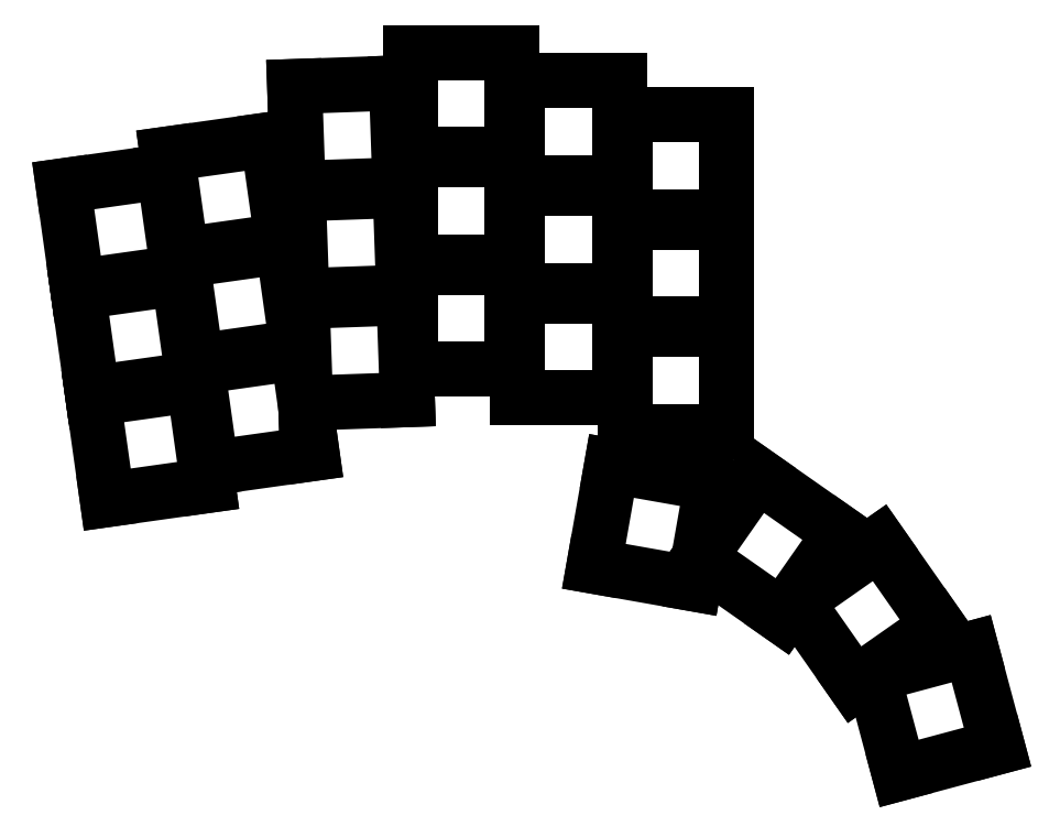
<metadata>
{"format":"dxf","ext":"dxf","renderer":"ezdxf+matplotlib","layout":"modelspace","background":"white","min_lineweight":24,"dpi":150}
</metadata>
<code>
0
SECTION
2
ENTITIES
0
LINE
8
0
10
-10.34
20
6.675
11
7.486
21
9.18
0
LINE
8
0
10
7.486
20
9.18
11
9.991
21
-8.645
0
LINE
8
0
10
9.991
20
-8.645
11
-7.834
21
-11.15
0
LINE
8
0
10
-7.834
20
-11.15
11
-10.34
21
6.675
0
LINE
8
0
10
-12.98
20
25.49
11
4.842
21
28
0
LINE
8
0
10
4.842
20
28
11
7.347
21
10.17
0
LINE
8
0
10
7.347
20
10.17
11
-10.48
21
7.665
0
LINE
8
0
10
-10.48
20
7.665
11
-12.98
21
25.49
0
LINE
8
0
10
-15.63
20
44.31
11
2.198
21
46.81
0
LINE
8
0
10
2.198
20
46.81
11
4.703
21
28.99
0
LINE
8
0
10
4.703
20
28.99
11
-13.12
21
26.48
0
LINE
8
0
10
-13.12
20
26.48
11
-15.63
21
44.31
0
LINE
8
0
10
8.059
20
12.29
11
25.88
21
14.8
0
LINE
8
0
10
25.88
20
14.8
11
28.39
21
-3.03
0
LINE
8
0
10
28.39
20
-3.03
11
10.56
21
-5.535
0
LINE
8
0
10
10.56
20
-5.535
11
8.059
21
12.29
0
LINE
8
0
10
5.415
20
31.11
11
23.24
21
33.61
0
LINE
8
0
10
23.24
20
33.61
11
25.74
21
15.79
0
LINE
8
0
10
25.74
20
15.79
11
7.92
21
13.28
0
LINE
8
0
10
7.92
20
13.28
11
5.415
21
31.11
0
LINE
8
0
10
2.77
20
49.92
11
20.6
21
52.43
0
LINE
8
0
10
20.6
20
52.43
11
23.1
21
34.6
0
LINE
8
0
10
23.1
20
34.6
11
5.275
21
32.1
0
LINE
8
0
10
5.275
20
32.1
11
2.77
21
49.92
0
LINE
8
0
10
26.62
20
23.88
11
44.61
21
24.51
0
LINE
8
0
10
44.61
20
24.51
11
45.23
21
6.516
0
LINE
8
0
10
45.23
20
6.516
11
27.25
21
5.888
0
LINE
8
0
10
27.25
20
5.888
11
26.62
21
23.88
0
LINE
8
0
10
25.95
20
42.87
11
43.94
21
43.49
0
LINE
8
0
10
43.94
20
43.49
11
44.57
21
25.5
0
LINE
8
0
10
44.57
20
25.5
11
26.58
21
24.88
0
LINE
8
0
10
26.58
20
24.88
11
25.95
21
42.87
0
LINE
8
0
10
25.29
20
61.85
11
43.28
21
62.48
0
LINE
8
0
10
43.28
20
62.48
11
43.91
21
44.49
0
LINE
8
0
10
43.91
20
44.49
11
25.92
21
43.86
0
LINE
8
0
10
25.92
20
43.86
11
25.29
21
61.85
0
LINE
8
0
10
45.74
20
29.86
11
63.74
21
29.86
0
LINE
8
0
10
63.74
20
29.86
11
63.74
21
11.86
0
LINE
8
0
10
63.74
20
11.86
11
45.74
21
11.86
0
LINE
8
0
10
45.74
20
11.86
11
45.74
21
29.86
0
LINE
8
0
10
45.74
20
48.86
11
63.74
21
48.86
0
LINE
8
0
10
63.74
20
48.86
11
63.74
21
30.86
0
LINE
8
0
10
63.74
20
30.86
11
45.74
21
30.86
0
LINE
8
0
10
45.74
20
30.86
11
45.74
21
48.86
0
LINE
8
0
10
45.74
20
67.86
11
63.74
21
67.86
0
LINE
8
0
10
63.74
20
67.86
11
63.74
21
49.86
0
LINE
8
0
10
63.74
20
49.86
11
45.74
21
49.86
0
LINE
8
0
10
45.74
20
49.86
11
45.74
21
67.86
0
LINE
8
0
10
64.74
20
24.86
11
82.74
21
24.86
0
LINE
8
0
10
82.74
20
24.86
11
82.74
21
6.857
0
LINE
8
0
10
82.74
20
6.857
11
64.74
21
6.857
0
LINE
8
0
10
64.74
20
6.857
11
64.74
21
24.86
0
LINE
8
0
10
64.74
20
43.86
11
82.74
21
43.86
0
LINE
8
0
10
82.74
20
43.86
11
82.74
21
25.86
0
LINE
8
0
10
82.74
20
25.86
11
64.74
21
25.86
0
LINE
8
0
10
64.74
20
25.86
11
64.74
21
43.86
0
LINE
8
0
10
64.74
20
62.86
11
82.74
21
62.86
0
LINE
8
0
10
82.74
20
62.86
11
82.74
21
44.86
0
LINE
8
0
10
82.74
20
44.86
11
64.74
21
44.86
0
LINE
8
0
10
64.74
20
44.86
11
64.74
21
62.86
0
LINE
8
0
10
83.74
20
18.86
11
101.7
21
18.86
0
LINE
8
0
10
101.7
20
18.86
11
101.7
21
0.8568
0
LINE
8
0
10
101.7
20
0.8568
11
83.74
21
0.8568
0
LINE
8
0
10
83.74
20
0.8568
11
83.74
21
18.86
0
LINE
8
0
10
83.74
20
37.86
11
101.7
21
37.86
0
LINE
8
0
10
101.7
20
37.86
11
101.7
21
19.86
0
LINE
8
0
10
101.7
20
19.86
11
83.74
21
19.86
0
LINE
8
0
10
83.74
20
19.86
11
83.74
21
37.86
0
LINE
8
0
10
83.74
20
56.86
11
101.7
21
56.86
0
LINE
8
0
10
101.7
20
56.86
11
101.7
21
38.86
0
LINE
8
0
10
101.7
20
38.86
11
83.74
21
38.86
0
LINE
8
0
10
83.74
20
38.86
11
83.74
21
56.86
0
LINE
8
0
10
81.33
20
-5.202
11
99.06
21
-8.328
0
LINE
8
0
10
99.06
20
-8.328
11
95.93
21
-26.05
0
LINE
8
0
10
95.93
20
-26.05
11
78.21
21
-22.93
0
LINE
8
0
10
78.21
20
-22.93
11
81.33
21
-5.202
0
LINE
8
0
10
107.1
20
-6.74
11
121.8
21
-17.06
0
LINE
8
0
10
121.8
20
-17.06
11
111.5
21
-31.81
0
LINE
8
0
10
111.5
20
-31.81
11
96.78
21
-21.49
0
LINE
8
0
10
96.78
20
-21.49
11
107.1
21
-6.74
0
LINE
8
0
10
128.7
20
-18.79
11
139.1
21
-33.53
0
LINE
8
0
10
139.1
20
-33.53
11
124.3
21
-43.85
0
LINE
8
0
10
124.3
20
-43.85
11
114
21
-29.11
0
LINE
8
0
10
114
20
-29.11
11
128.7
21
-18.79
0
LINE
8
0
10
144.9
20
-37.5
11
149.6
21
-54.89
0
LINE
8
0
10
149.6
20
-54.89
11
132.2
21
-59.54
0
LINE
8
0
10
132.2
20
-59.54
11
127.5
21
-42.16
0
LINE
8
0
10
127.5
20
-42.16
11
144.9
21
-37.5
0
ENDSEC
0
EOF

</code>
